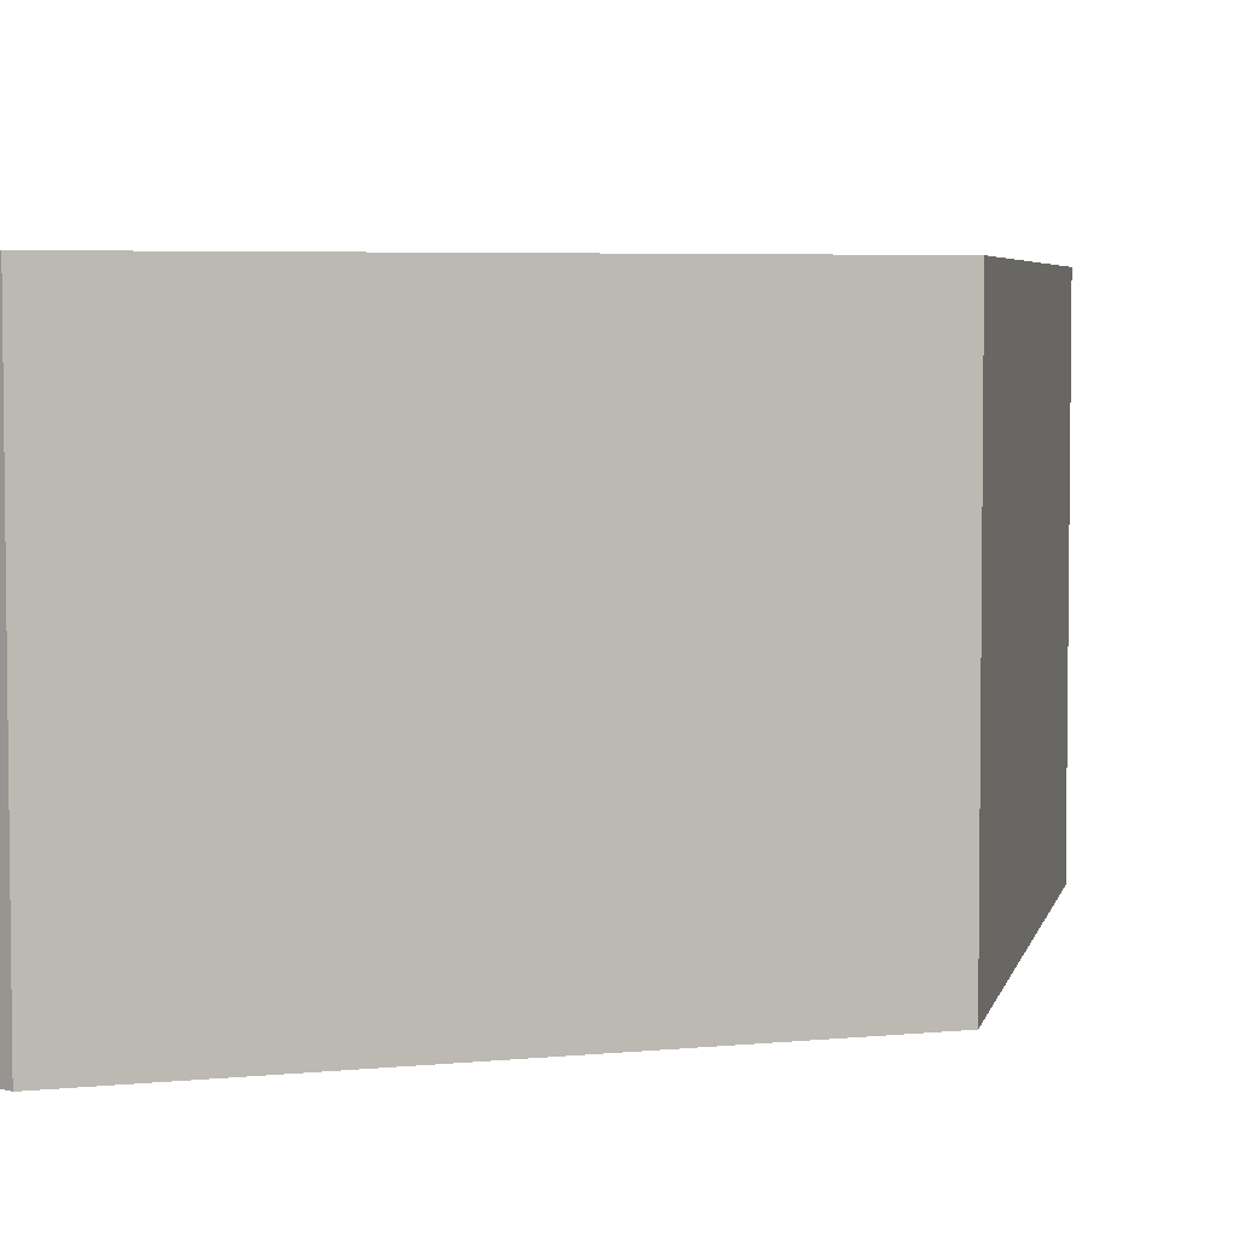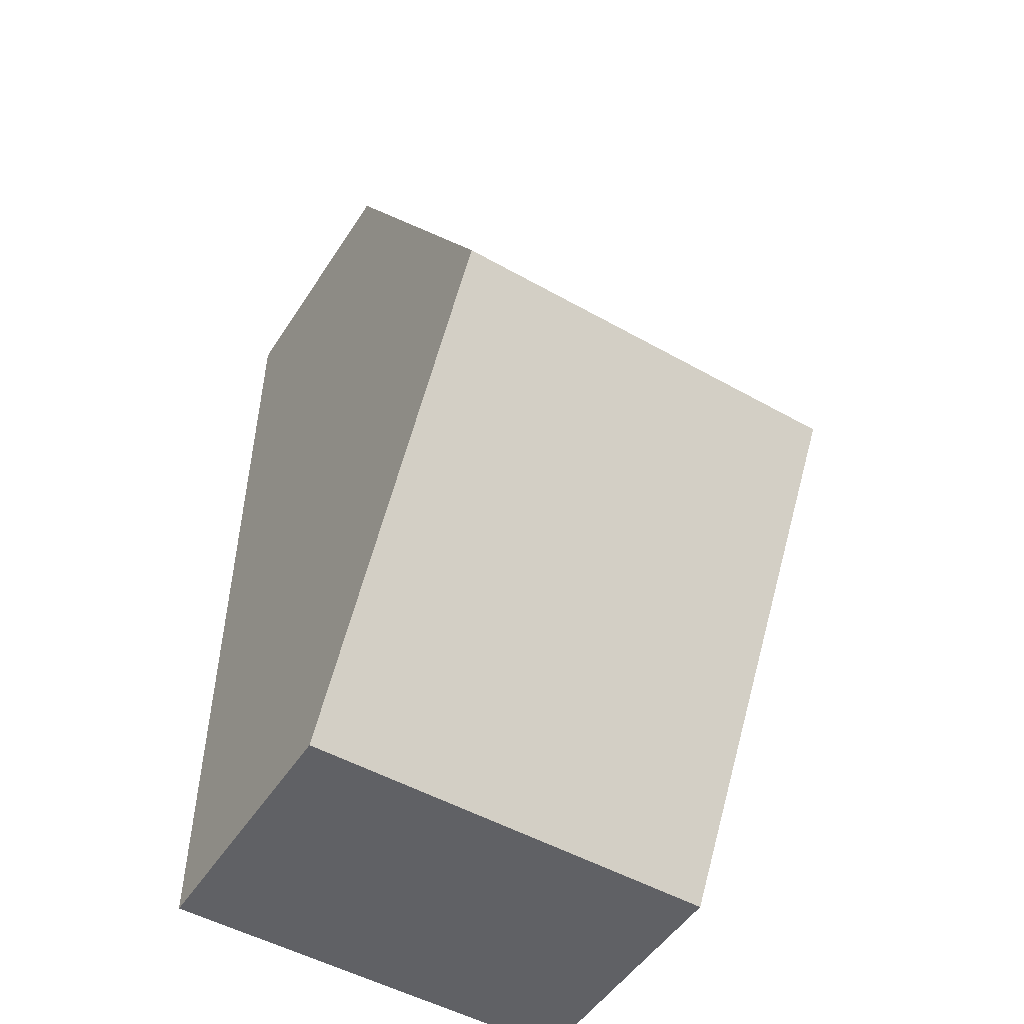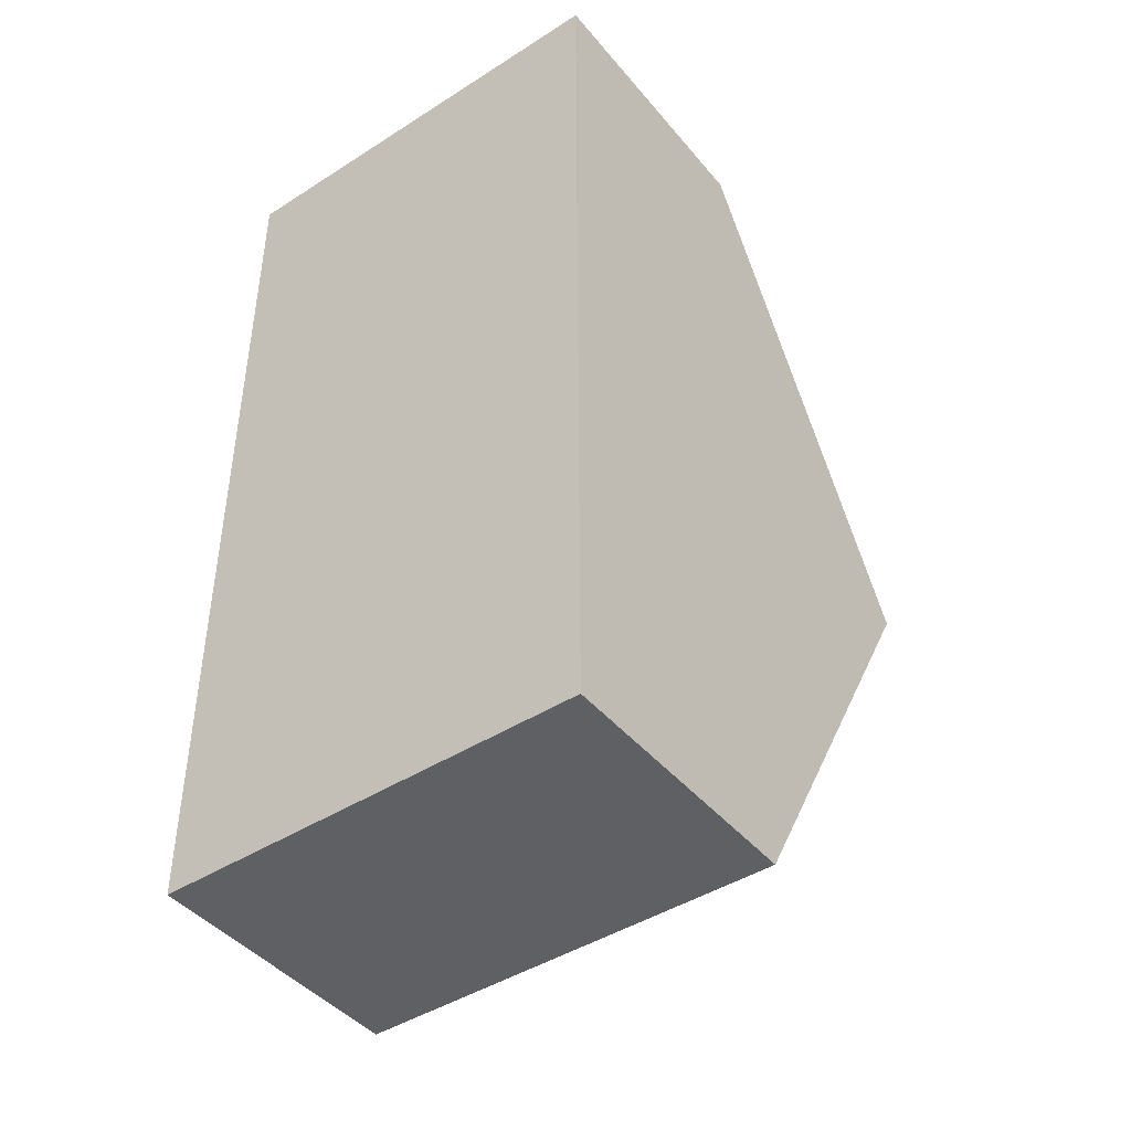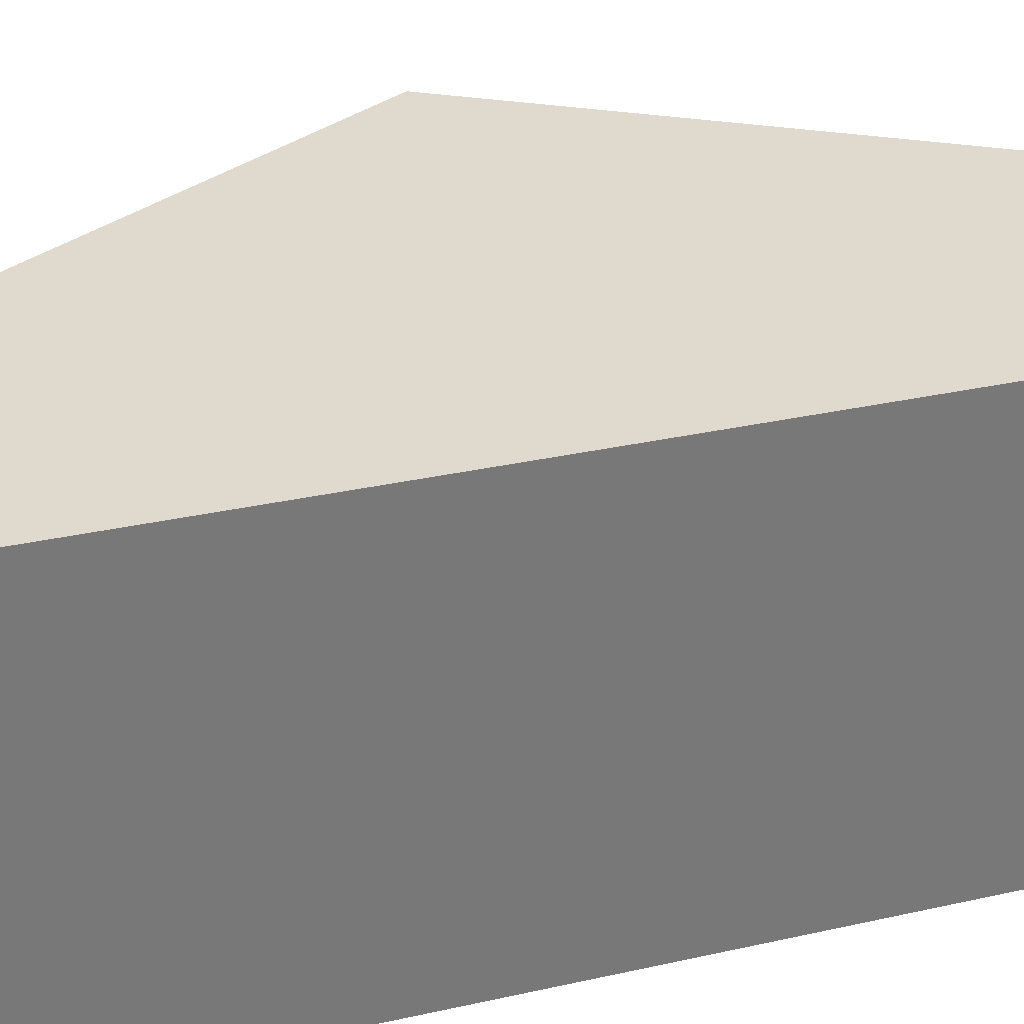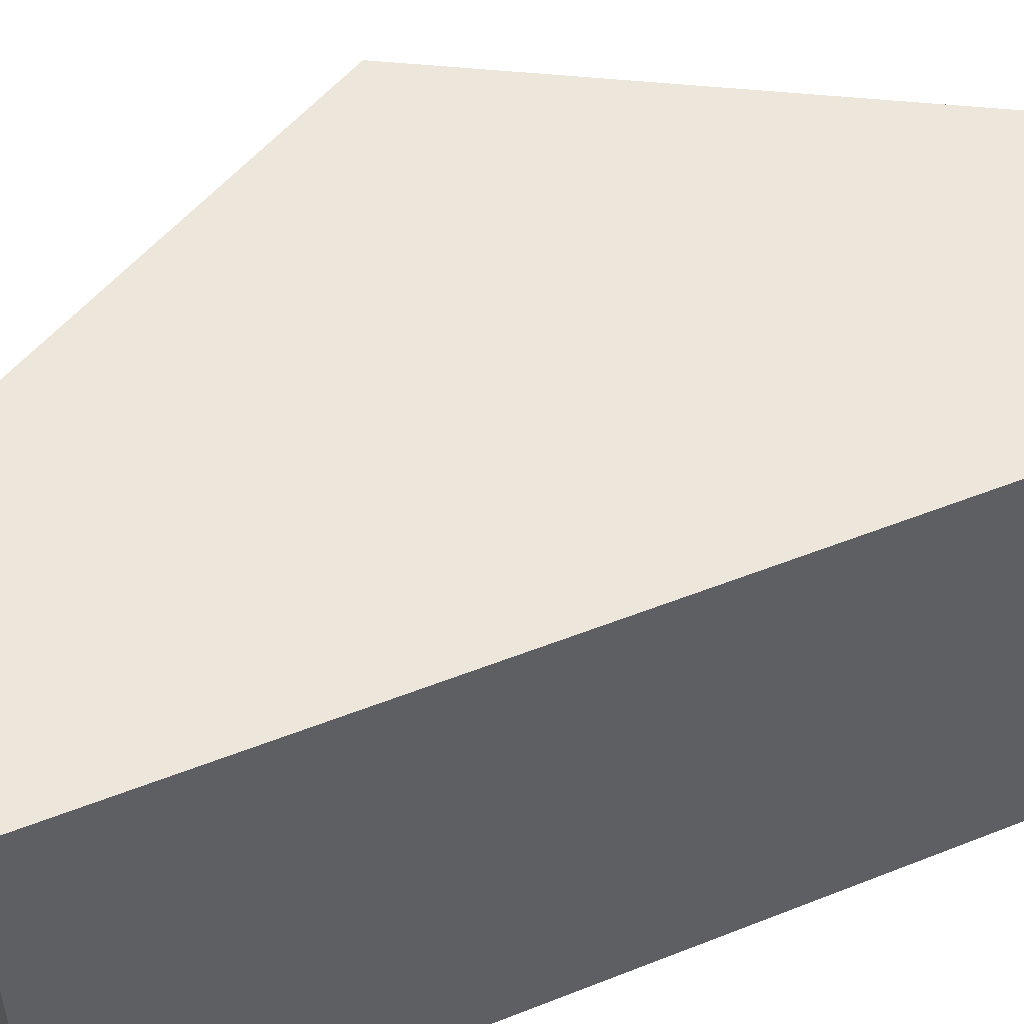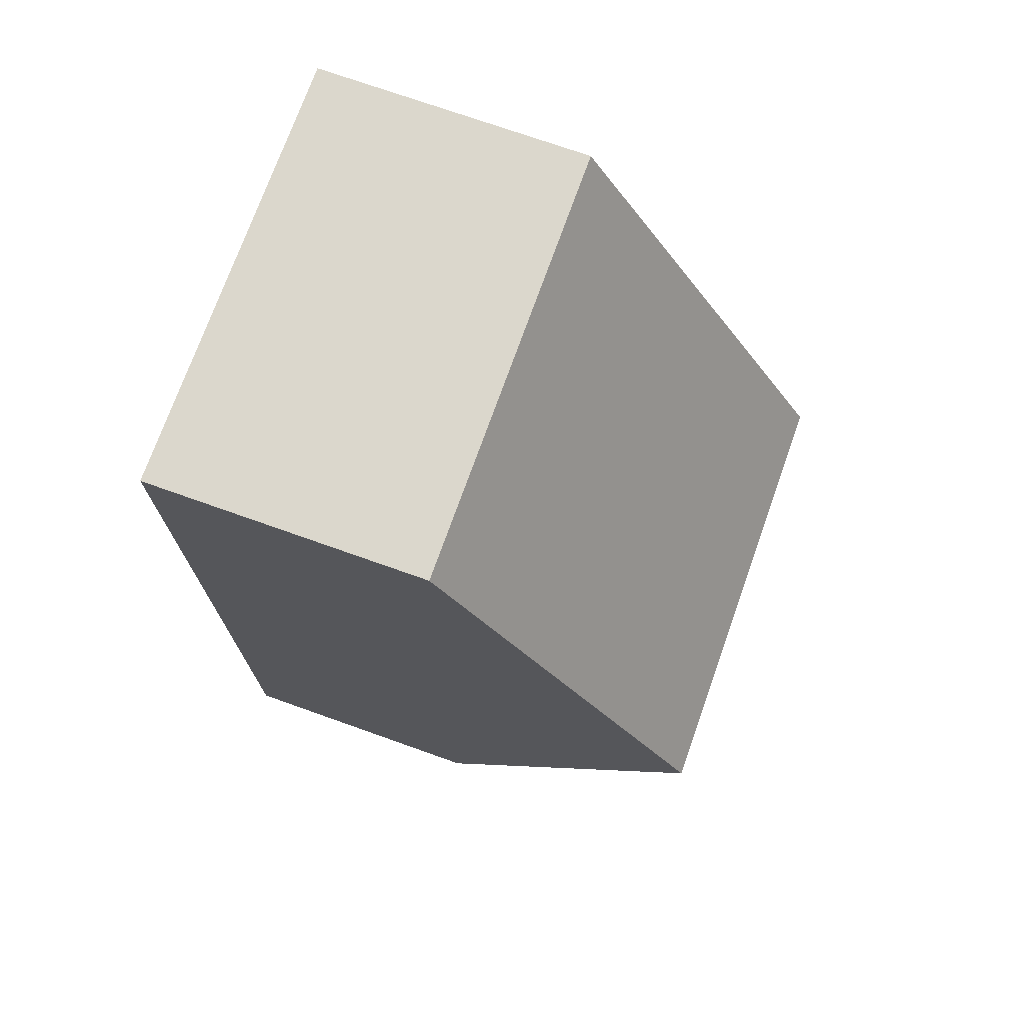
<metadata>
{"format":"obj","ext":"obj","renderer":"f3d","projection":"perspective","resolution":1024,"background":"white","views":[{"elev":4.7,"azim":-138.0,"up":"+Z"},{"elev":-50.3,"azim":-121.8,"up":"+Y"},{"elev":-44.0,"azim":126.8,"up":"+Y"},{"elev":32.6,"azim":72.7,"up":"+Z"},{"elev":50.4,"azim":66.4,"up":"+Z"},{"elev":73.2,"azim":-160.4,"up":"+Y"}]}
</metadata>
<code>
v 0.001856 0.65 0
v -0.3753 0.65 0
v -0.3753 0.65 0.6
v 0.001856 0.65 0.6
v -7.958e-17 -0.65 0
v 0.001856 0.65 0
v 0.001856 0.65 0.6
v -5.551e-17 -0.65 0.6
v -0.3753 -0.65 0
v -7.958e-17 -0.65 0
v -5.551e-17 -0.65 0.6
v -0.3753 -0.65 0.6
v -0.7506 -2.648e-06 0
v -0.3753 -0.65 0
v -0.3753 -0.65 0.6
v -0.7506 -2.648e-06 0.6
v -0.3753 0.65 0
v -0.7506 -2.648e-06 0
v -0.7506 -2.648e-06 0.6
v -0.3753 0.65 0.6
v -0.3753 0.65 0.6
v -0.7506 -2.648e-06 0.6
v -0.3753 -0.65 0.6
v -5.551e-17 -0.65 0.6
v 0.001856 0.65 0.6
v -0.7506 -2.648e-06 0
v -0.3753 0.65 0
v 0.001856 0.65 0
v -7.958e-17 -0.65 0
v -0.3753 -0.65 0
g 17cdcecc-e35e-11ea-8511-54bf646e7e1f
f 1 2 4
f 4 2 3
g 17ce43e4-e35e-11ea-8e05-54bf646e7e1f
f 5 6 8
f 8 6 7
g 17ce91e4-e35e-11ea-8eac-54bf646e7e1f
f 9 10 12
f 12 10 11
g 17cf0740-e35e-11ea-9c8a-54bf646e7e1f
f 13 14 16
f 16 14 15
g 17cf7c6c-e35e-11ea-8288-54bf646e7e1f
f 17 18 20
f 20 18 19
g 17cfca82-e35e-11ea-9de2-54bf646e7e1f
f 22 23 21
f 21 23 24
f 21 24 25
g 17d03fa2-e35e-11ea-8cd5-54bf646e7e1f
f 26 27 30
f 30 27 29
f 29 27 28

</code>
